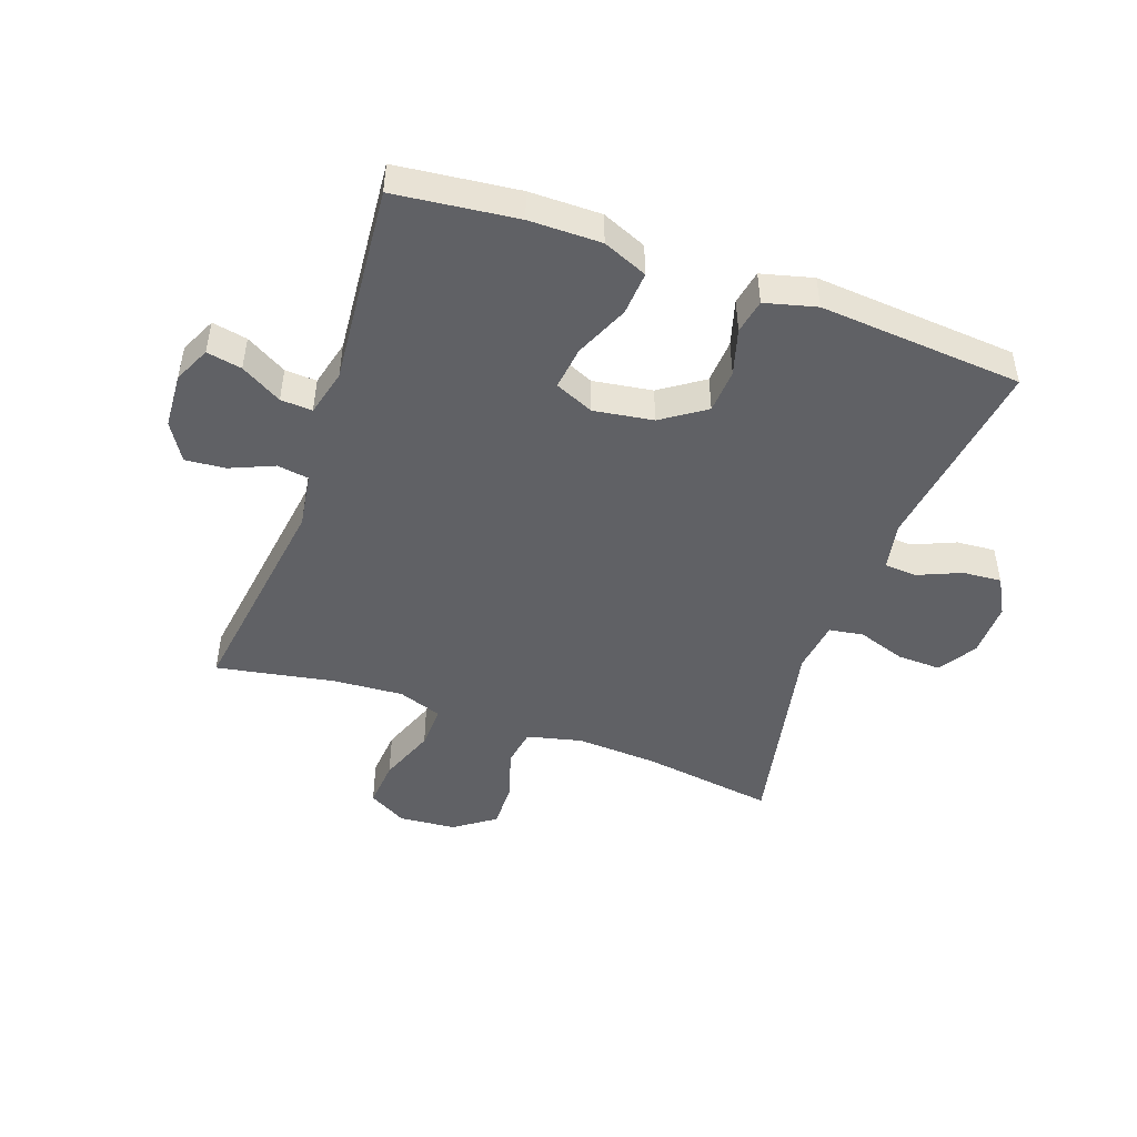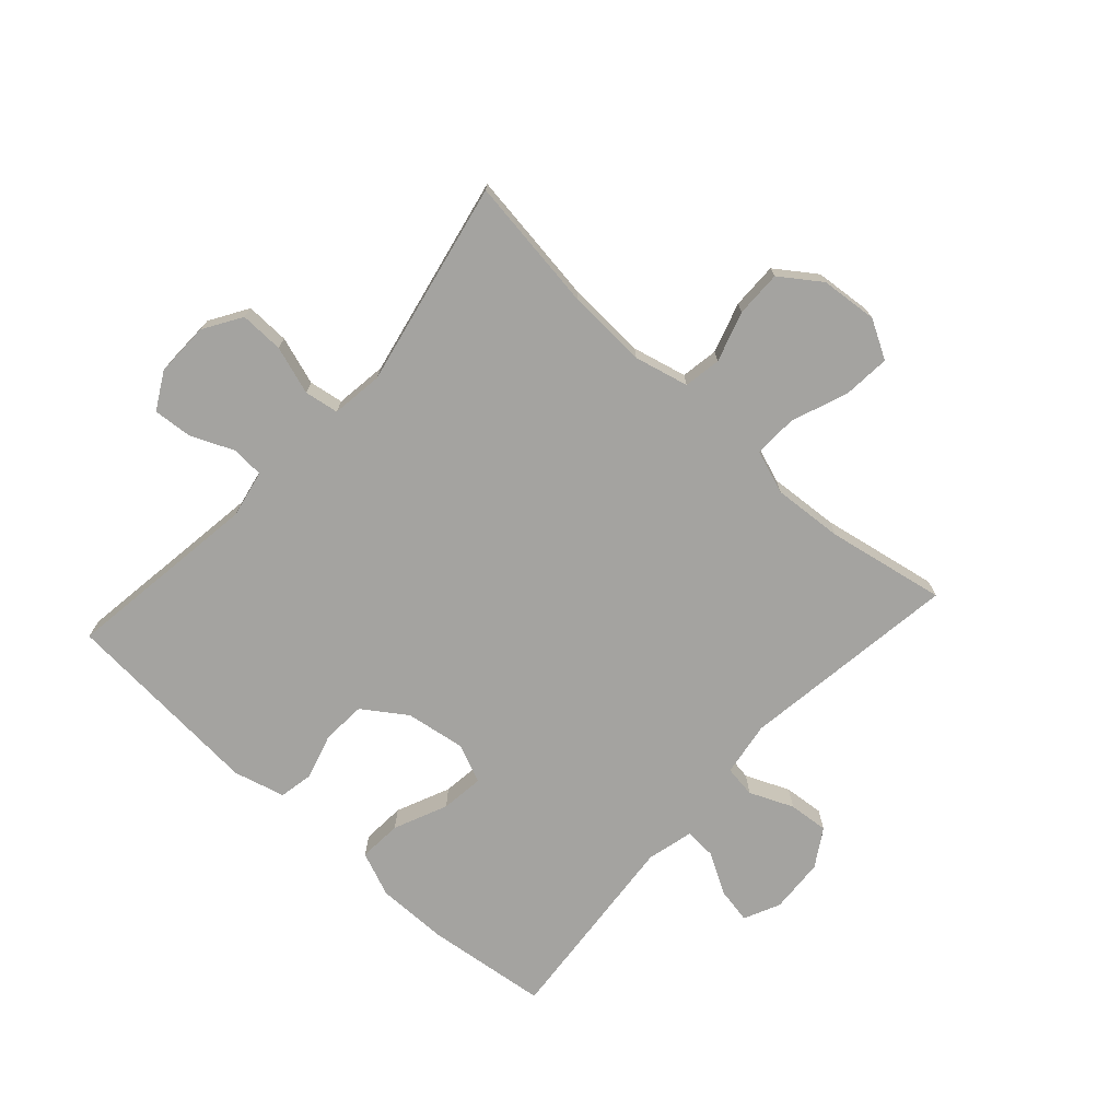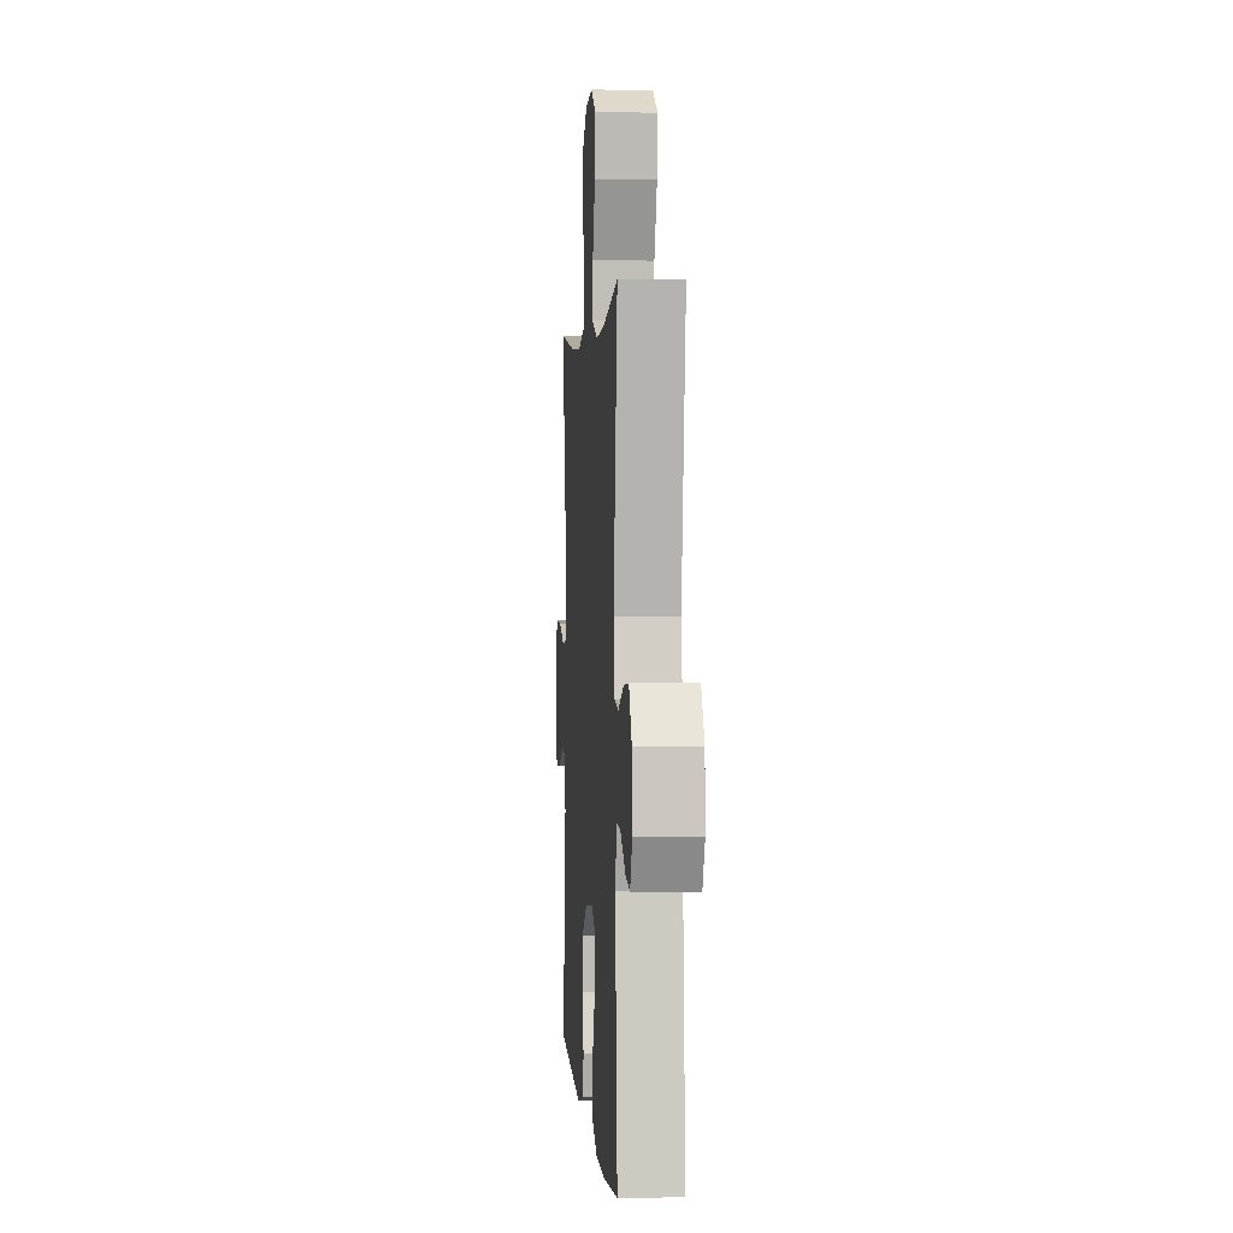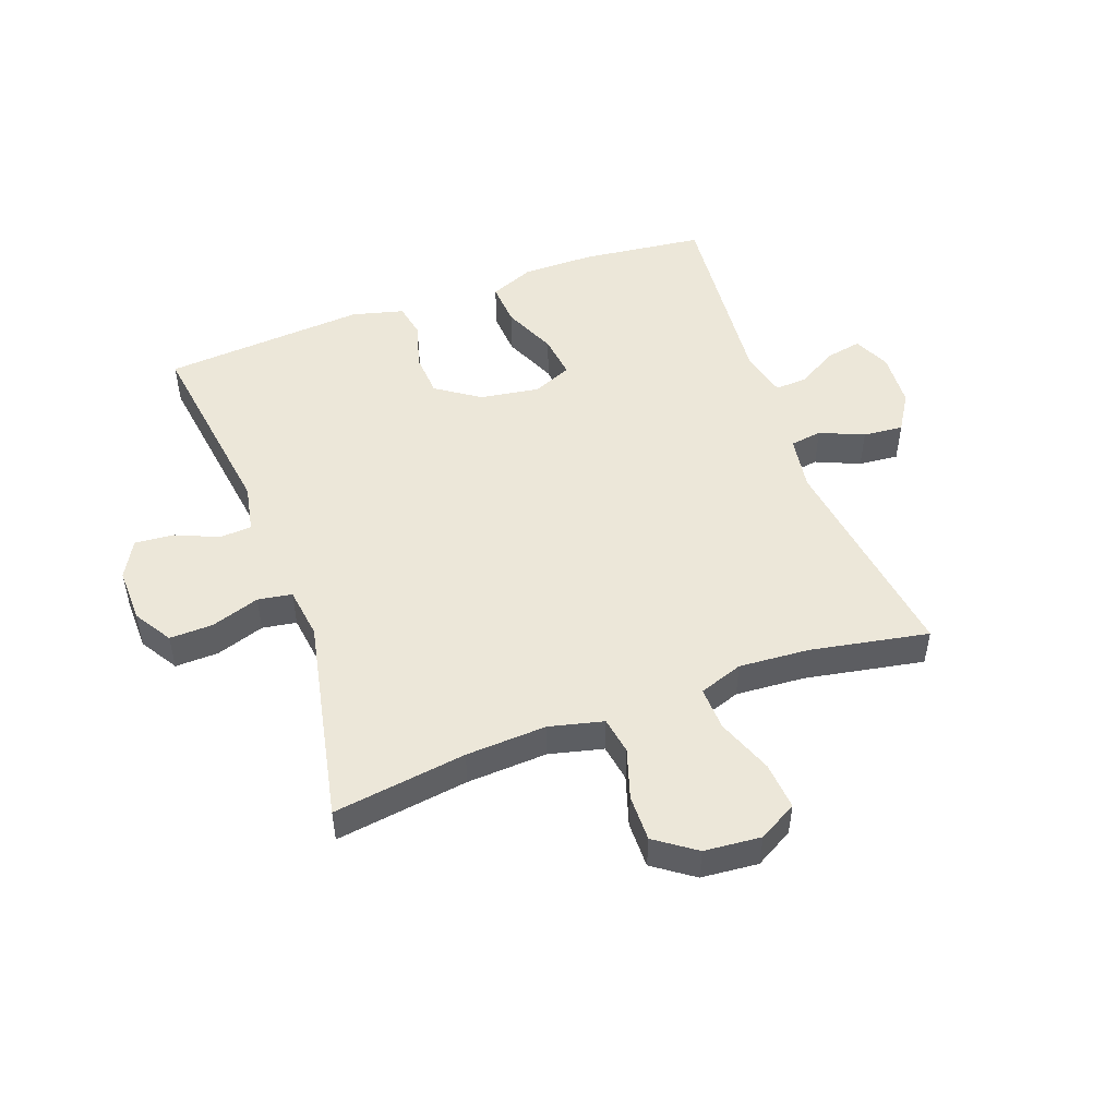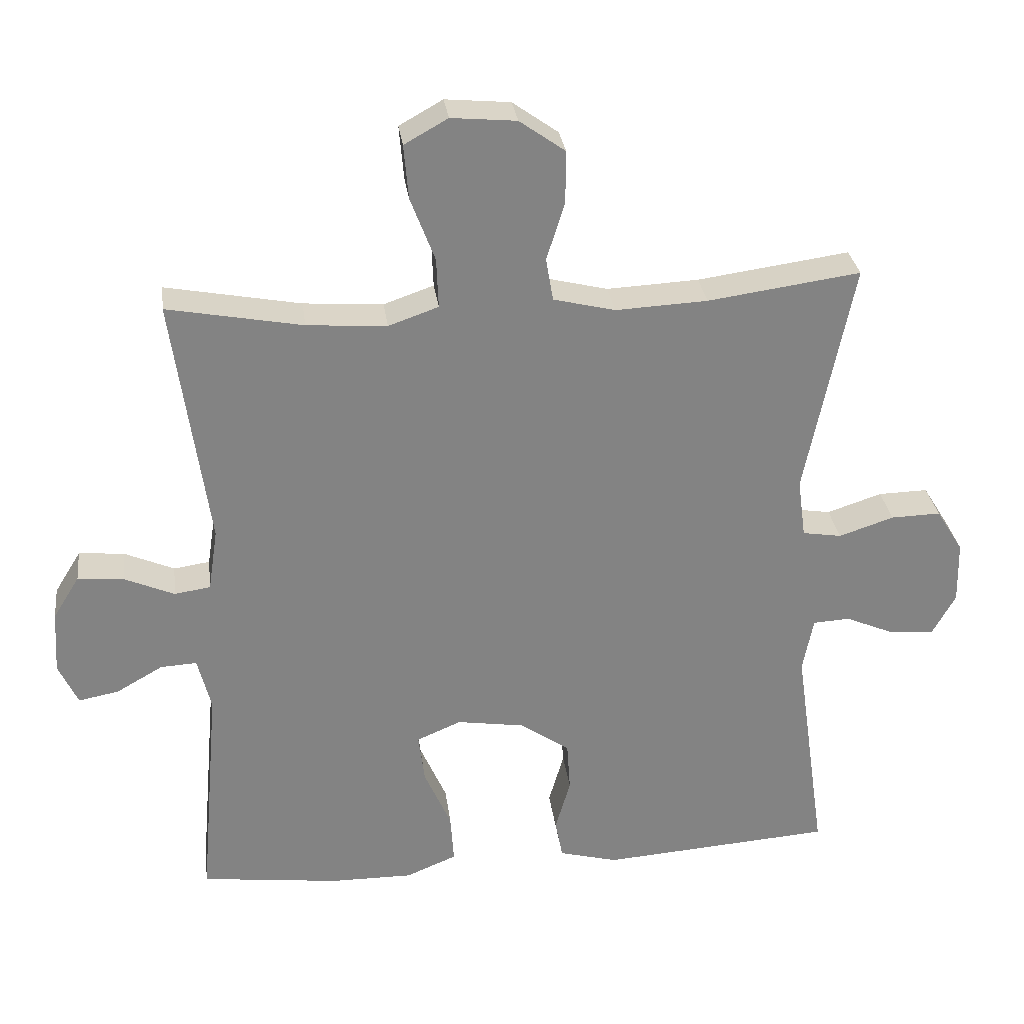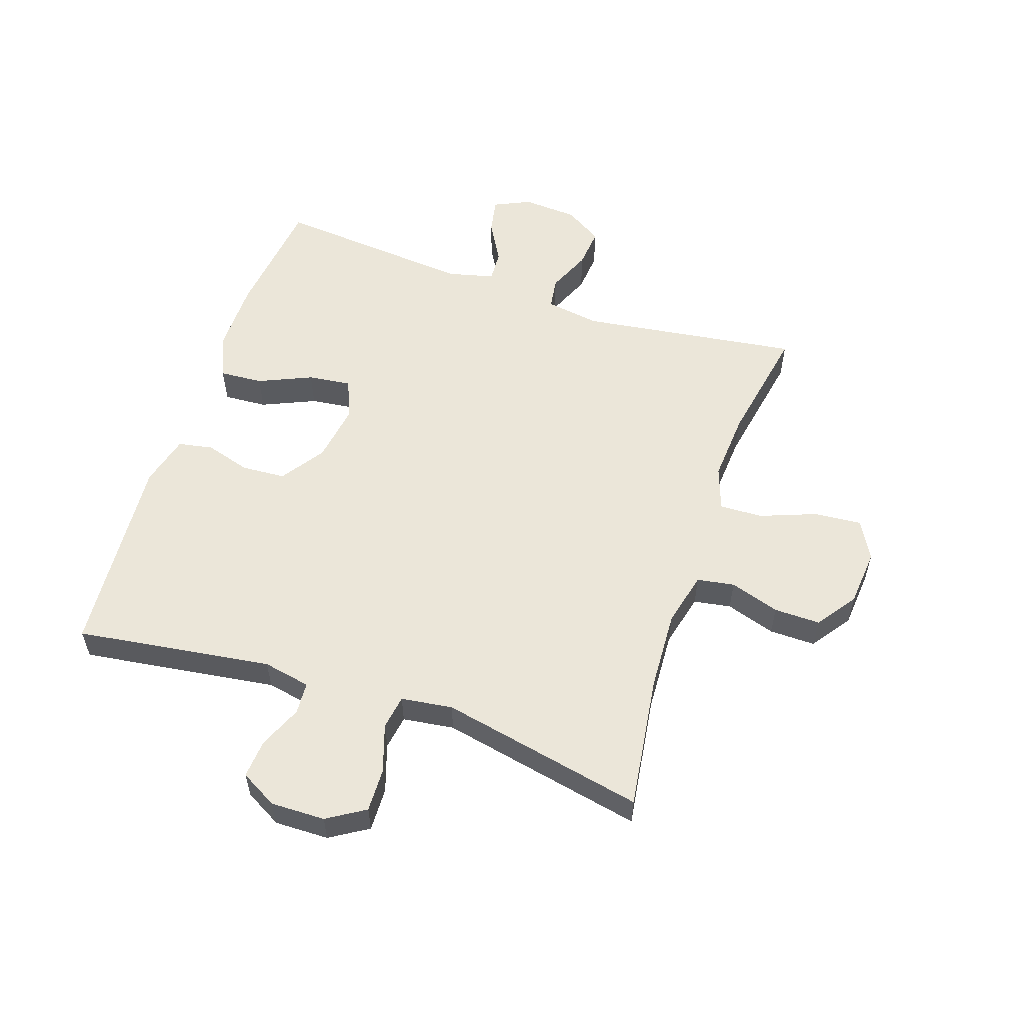
<metadata>
{"format":"obj","ext":"obj","renderer":"f3d","projection":"perspective","resolution":1024,"background":"white","views":[{"elev":-47.8,"azim":160.4,"up":"+Y"},{"elev":-72.9,"azim":-42.1,"up":"+Y"},{"elev":2.0,"azim":85.6,"up":"+Z"},{"elev":50.1,"azim":-20.0,"up":"+Y"},{"elev":29.4,"azim":172.8,"up":"+Z"},{"elev":56.5,"azim":-71.3,"up":"+Y"}]}
</metadata>
<code>
o path5348
v 0.4673 0.0375 -0.1965
v 0.487 0.0375 -0.1187
v 0.5401 0.0375 -0.1217
v 0.6085 0.0375 -0.1608
v 0.6672 0.0375 -0.1719
v 0.6957 0.0375 -0.1115
v 0.6902 0.0375 -0.01946
v 0.6514 0.0375 0.04345
v 0.5843 0.0375 0.03741
v 0.511 0.0375 0.006054
v 0.4581 0.0375 0.01391
v 0.4442 0.0375 0.1052
v 0.4964 0.0375 0.472
v 0.2983 0.0375 0.4354
v 0.1811 0.0375 0.4273
v 0.1078 0.0375 0.4531
v 0.1107 0.0375 0.5257
v 0.1467 0.0375 0.6195
v 0.1536 0.0375 0.6987
v 0.08954 0.0375 0.7348
v -0.005936 0.0375 0.7263
v -0.07298 0.0375 0.6787
v -0.07214 0.0375 0.6013
v -0.04568 0.0375 0.5177
v -0.05625 0.0375 0.4552
v -0.1468 0.0375 0.4333
v -0.2817 0.0375 0.4404
v -0.5053 0.0375 0.472
v -0.4354 0.0375 0.1283
v -0.4472 0.0375 0.04195
v -0.5045 0.0375 0.03278
v -0.5852 0.0375 0.05941
v -0.6581 0.0375 0.06146
v -0.6975 0.0375 -0.001835
v -0.6994 0.0375 -0.09293
v -0.6651 0.0375 -0.1547
v -0.6004 0.0375 -0.1496
v -0.5278 0.0375 -0.1186
v -0.4741 0.0375 -0.1221
v -0.4585 0.0375 -0.2018
v -0.5053 0.0375 -0.53
v -0.1657 0.0375 -0.5559
v -0.07945 0.0375 -0.5334
v -0.06833 0.0375 -0.4759
v -0.09059 0.0375 -0.3992
v -0.08565 0.0375 -0.326
v -0.01316 0.0375 -0.2765
v 0.08614 0.0375 -0.2614
v 0.1513 0.0375 -0.2892
v 0.1422 0.0375 -0.3614
v 0.1027 0.0375 -0.4508
v 0.09767 0.0375 -0.5235
v 0.1721 0.0375 -0.5543
v 0.2924 0.0375 -0.5538
v 0.4964 0.0375 -0.53
v 0.4673 -0.0375 -0.1965
v 0.487 -0.0375 -0.1187
v 0.5401 -0.0375 -0.1217
v 0.6085 -0.0375 -0.1608
v 0.6672 -0.0375 -0.1719
v 0.6957 -0.0375 -0.1115
v 0.6902 -0.0375 -0.01946
v 0.6514 -0.0375 0.04345
v 0.5843 -0.0375 0.03741
v 0.511 -0.0375 0.006054
v 0.4581 -0.0375 0.01391
v 0.4442 -0.0375 0.1052
v 0.4964 -0.0375 0.472
v 0.2983 -0.0375 0.4354
v 0.1811 -0.0375 0.4273
v 0.1078 -0.0375 0.4531
v 0.1107 -0.0375 0.5257
v 0.1467 -0.0375 0.6195
v 0.1536 -0.0375 0.6987
v 0.08954 -0.0375 0.7348
v -0.005936 -0.0375 0.7263
v -0.07298 -0.0375 0.6787
v -0.07214 -0.0375 0.6013
v -0.04568 -0.0375 0.5177
v -0.05625 -0.0375 0.4552
v -0.1468 -0.0375 0.4333
v -0.2817 -0.0375 0.4404
v -0.5053 -0.0375 0.472
v -0.4354 -0.0375 0.1283
v -0.4472 -0.0375 0.04195
v -0.5045 -0.0375 0.03278
v -0.5852 -0.0375 0.05941
v -0.6581 -0.0375 0.06146
v -0.6975 -0.0375 -0.001835
v -0.6994 -0.0375 -0.09293
v -0.6651 -0.0375 -0.1547
v -0.6004 -0.0375 -0.1496
v -0.5278 -0.0375 -0.1186
v -0.4741 -0.0375 -0.1221
v -0.4585 -0.0375 -0.2018
v -0.5053 -0.0375 -0.53
v -0.1657 -0.0375 -0.5559
v -0.07945 -0.0375 -0.5334
v -0.06833 -0.0375 -0.4759
v -0.09059 -0.0375 -0.3992
v -0.08565 -0.0375 -0.326
v -0.01316 -0.0375 -0.2765
v 0.08614 -0.0375 -0.2614
v 0.1513 -0.0375 -0.2892
v 0.1422 -0.0375 -0.3614
v 0.1027 -0.0375 -0.4508
v 0.09767 -0.0375 -0.5235
v 0.1721 -0.0375 -0.5543
v 0.2924 -0.0375 -0.5538
v 0.4964 -0.0375 -0.53
v 0.6672 0.0375 -0.1719
v 0.6672 0.0375 -0.1719
v 0.6957 0.0375 -0.1115
v 0.6902 0.0375 -0.01946
v 0.6514 0.0375 0.04345
v 0.6514 0.0375 0.04345
v 0.6085 0.0375 -0.1608
v 0.5843 0.0375 0.03741
v 0.5401 0.0375 -0.1217
v 0.511 0.0375 0.006054
v 0.487 0.0375 -0.1187
v 0.487 0.0375 -0.1187
v 0.4581 0.0375 0.01391
v 0.4581 0.0375 0.01391
v 0.4673 0.0375 -0.1965
v 0.4964 0.0375 -0.53
v 0.4964 0.0375 -0.53
v 0.4442 0.0375 0.1052
v 0.4964 0.0375 0.472
v 0.4964 0.0375 0.472
v 0.2983 0.0375 0.4354
v 0.2924 0.0375 -0.5538
v 0.1811 0.0375 0.4273
v 0.1721 0.0375 -0.5543
v 0.1078 0.0375 0.4531
v 0.1078 0.0375 0.4531
v 0.09767 0.0375 -0.5235
v 0.09767 0.0375 -0.5235
v 0.1513 0.0375 -0.2892
v 0.1513 0.0375 -0.2892
v 0.1422 0.0375 -0.3614
v 0.1467 0.0375 0.6195
v 0.1536 0.0375 0.6987
v 0.1536 0.0375 0.6987
v 0.08954 0.0375 0.7348
v 0.08614 0.0375 -0.2614
v 0.1107 0.0375 0.5257
v 0.1027 0.0375 -0.4508
v -0.005936 0.0375 0.7263
v -0.01316 0.0375 -0.2765
v -0.07298 0.0375 0.6787
v -0.08565 0.0375 -0.326
v -0.04568 0.0375 0.5177
v -0.05625 0.0375 0.4552
v -0.05625 0.0375 0.4552
v -0.07214 0.0375 0.6013
v -0.1468 0.0375 0.4333
v -0.07945 0.0375 -0.5334
v -0.07945 0.0375 -0.5334
v -0.06833 0.0375 -0.4759
v -0.09059 0.0375 -0.3992
v -0.1657 0.0375 -0.5559
v -0.2817 0.0375 0.4404
v -0.5053 0.0375 -0.53
v -0.5053 0.0375 -0.53
v -0.4585 0.0375 -0.2018
v -0.4354 0.0375 0.1283
v -0.4472 0.0375 0.04195
v -0.4472 0.0375 0.04195
v -0.4741 0.0375 -0.1221
v -0.4741 0.0375 -0.1221
v -0.5045 0.0375 0.03278
v -0.5278 0.0375 -0.1186
v -0.5053 0.0375 0.472
v -0.5053 0.0375 0.472
v -0.5852 0.0375 0.05941
v -0.6004 0.0375 -0.1496
v -0.6581 0.0375 0.06146
v -0.6651 0.0375 -0.1547
v -0.6651 0.0375 -0.1547
v -0.6975 0.0375 -0.001835
v -0.6994 0.0375 -0.09293
v 0.6672 -0.0375 -0.1719
v 0.6672 -0.0375 -0.1719
v 0.6957 -0.0375 -0.1115
v 0.6902 -0.0375 -0.01946
v 0.6514 -0.0375 0.04345
v 0.6514 -0.0375 0.04345
v 0.6085 -0.0375 -0.1608
v 0.5843 -0.0375 0.03741
v 0.5401 -0.0375 -0.1217
v 0.511 -0.0375 0.006054
v 0.487 -0.0375 -0.1187
v 0.487 -0.0375 -0.1187
v 0.4581 -0.0375 0.01391
v 0.4581 -0.0375 0.01391
v 0.4673 -0.0375 -0.1965
v 0.4964 -0.0375 -0.53
v 0.4964 -0.0375 -0.53
v 0.4442 -0.0375 0.1052
v 0.4964 -0.0375 0.472
v 0.4964 -0.0375 0.472
v 0.2983 -0.0375 0.4354
v 0.2924 -0.0375 -0.5538
v 0.1811 -0.0375 0.4273
v 0.1721 -0.0375 -0.5543
v 0.1078 -0.0375 0.4531
v 0.1078 -0.0375 0.4531
v 0.09767 -0.0375 -0.5235
v 0.09767 -0.0375 -0.5235
v 0.1513 -0.0375 -0.2892
v 0.1513 -0.0375 -0.2892
v 0.1422 -0.0375 -0.3614
v 0.1467 -0.0375 0.6195
v 0.1536 -0.0375 0.6987
v 0.1536 -0.0375 0.6987
v 0.08954 -0.0375 0.7348
v 0.08614 -0.0375 -0.2614
v 0.1107 -0.0375 0.5257
v 0.1027 -0.0375 -0.4508
v -0.005936 -0.0375 0.7263
v -0.01316 -0.0375 -0.2765
v -0.07298 -0.0375 0.6787
v -0.08565 -0.0375 -0.326
v -0.04568 -0.0375 0.5177
v -0.05625 -0.0375 0.4552
v -0.05625 -0.0375 0.4552
v -0.07214 -0.0375 0.6013
v -0.1468 -0.0375 0.4333
v -0.07945 -0.0375 -0.5334
v -0.07945 -0.0375 -0.5334
v -0.06833 -0.0375 -0.4759
v -0.09059 -0.0375 -0.3992
v -0.1657 -0.0375 -0.5559
v -0.2817 -0.0375 0.4404
v -0.5053 -0.0375 -0.53
v -0.5053 -0.0375 -0.53
v -0.4585 -0.0375 -0.2018
v -0.4354 -0.0375 0.1283
v -0.4472 -0.0375 0.04195
v -0.4472 -0.0375 0.04195
v -0.4741 -0.0375 -0.1221
v -0.4741 -0.0375 -0.1221
v -0.5045 -0.0375 0.03278
v -0.5278 -0.0375 -0.1186
v -0.5053 -0.0375 0.472
v -0.5053 -0.0375 0.472
v -0.5852 -0.0375 0.05941
v -0.6004 -0.0375 -0.1496
v -0.6581 -0.0375 0.06146
v -0.6651 -0.0375 -0.1547
v -0.6651 -0.0375 -0.1547
v -0.6975 -0.0375 -0.001835
v -0.6994 -0.0375 -0.09293
f 192 193 191
f 226 207 225
f 228 221 223
f 219 225 207
f 190 186 187
f 190 191 186
f 248 245 244
f 240 222 239
f 197 204 198
f 205 200 203
f 204 213 206
f 191 189 185
f 217 214 215
f 238 224 242
f 234 233 238
f 209 206 220
f 186 191 185
f 229 218 226
f 200 218 195
f 213 197 211
f 214 228 219
f 220 206 213
f 232 234 230
f 253 245 248
f 233 224 238
f 250 253 248
f 185 189 183
f 226 218 207
f 228 214 221
f 207 218 205
f 239 235 246
f 233 234 232
f 239 229 235
f 222 240 224
f 242 224 240
f 195 193 192
f 195 211 193
f 211 195 218
f 239 222 229
f 254 249 253
f 245 253 249
f 192 191 190
f 225 219 228
f 245 242 244
f 214 217 221
f 234 238 236
f 244 242 240
f 251 249 254
f 211 197 193
f 205 218 200
f 197 213 204
f 229 222 218
f 203 200 201
f 112 6 61 184
f 6 7 62 61
f 7 116 188 62
f 4 5 60 59
f 8 9 64 63
f 3 4 59 58
f 9 10 65 64
f 122 3 58 194
f 10 124 196 65
f 1 2 57 56
f 127 1 56 199
f 11 12 67 66
f 12 130 202 67
f 13 14 69 68
f 54 55 110 109
f 14 15 70 69
f 53 54 109 108
f 15 136 208 70
f 138 53 108 210
f 140 50 105 212
f 18 144 216 73
f 19 20 75 74
f 48 49 104 103
f 17 18 73 72
f 51 52 107 106
f 50 51 106 105
f 16 17 72 71
f 20 21 76 75
f 47 48 103 102
f 21 22 77 76
f 46 47 102 101
f 24 155 227 79
f 23 24 79 78
f 22 23 78 77
f 25 26 81 80
f 159 44 99 231
f 44 45 100 99
f 42 43 98 97
f 45 46 101 100
f 26 27 82 81
f 165 42 97 237
f 40 41 96 95
f 29 169 241 84
f 171 40 95 243
f 30 31 86 85
f 38 39 94 93
f 175 29 84 247
f 27 28 83 82
f 31 32 87 86
f 37 38 93 92
f 32 33 88 87
f 180 37 92 252
f 33 34 89 88
f 35 36 91 90
f 34 35 90 89
f 120 119 121
f 154 153 135
f 156 151 149
f 147 135 153
f 118 115 114
f 118 114 119
f 176 172 173
f 168 167 150
f 125 126 132
f 133 131 128
f 132 134 141
f 119 113 117
f 145 143 142
f 166 170 152
f 162 166 161
f 137 148 134
f 114 113 119
f 157 154 146
f 128 123 146
f 141 139 125
f 142 147 156
f 148 141 134
f 160 158 162
f 181 176 173
f 161 166 152
f 178 176 181
f 113 111 117
f 154 135 146
f 156 149 142
f 135 133 146
f 167 174 163
f 161 160 162
f 167 163 157
f 150 152 168
f 170 168 152
f 123 120 121
f 123 121 139
f 139 146 123
f 167 157 150
f 182 181 177
f 173 177 181
f 120 118 119
f 153 156 147
f 173 172 170
f 142 149 145
f 162 164 166
f 172 168 170
f 179 182 177
f 139 121 125
f 133 128 146
f 125 132 141
f 157 146 150
f 131 129 128

</code>
